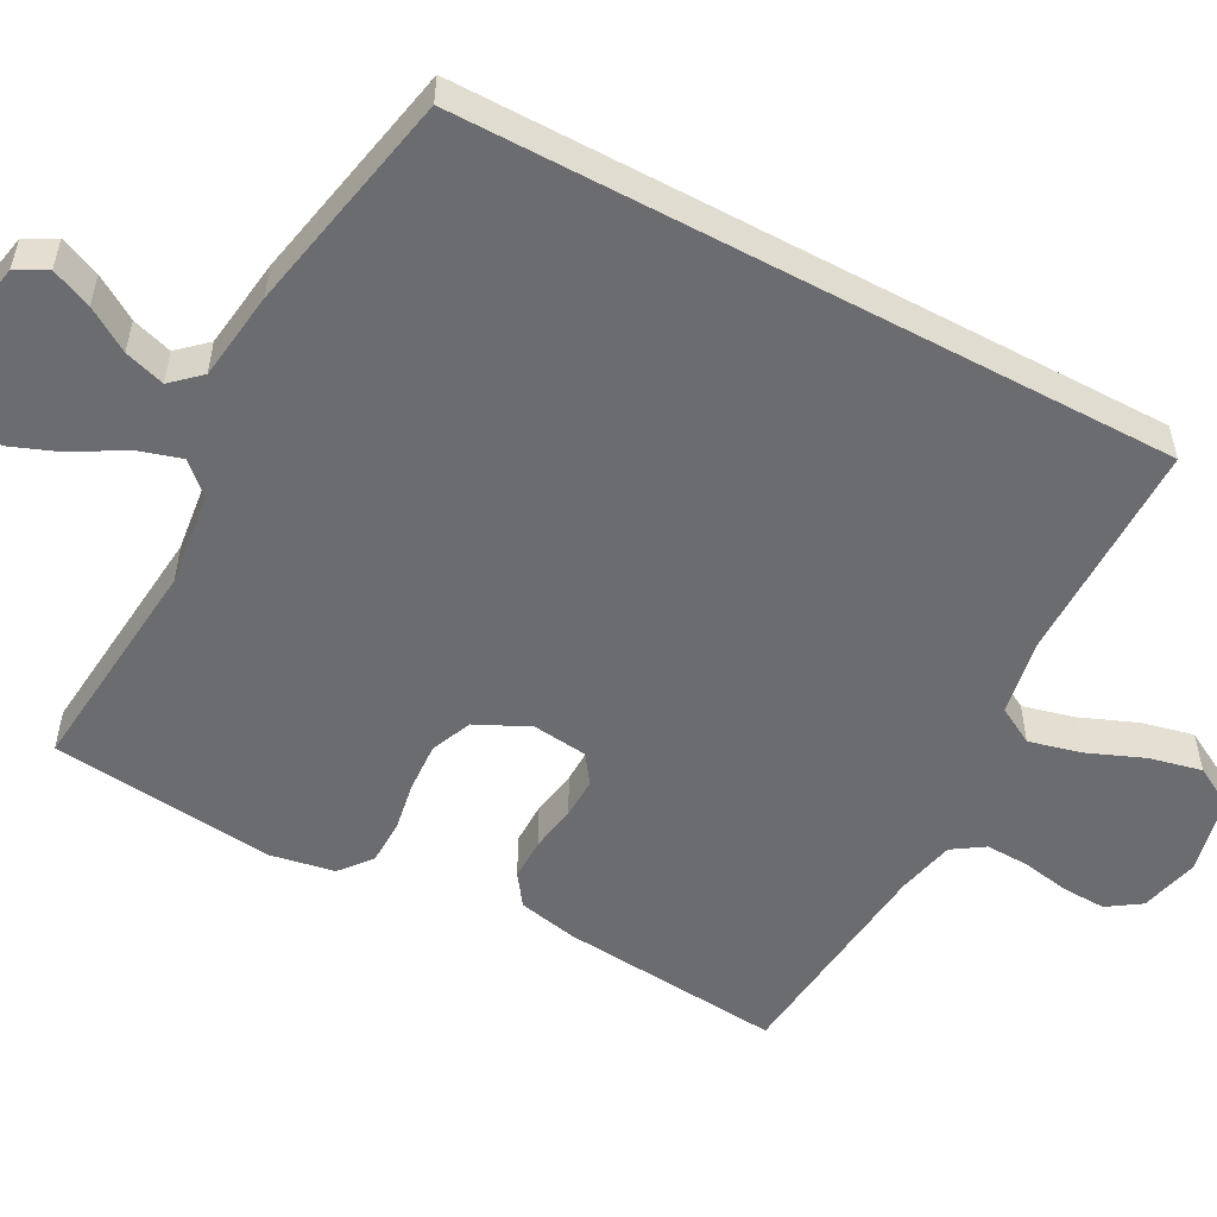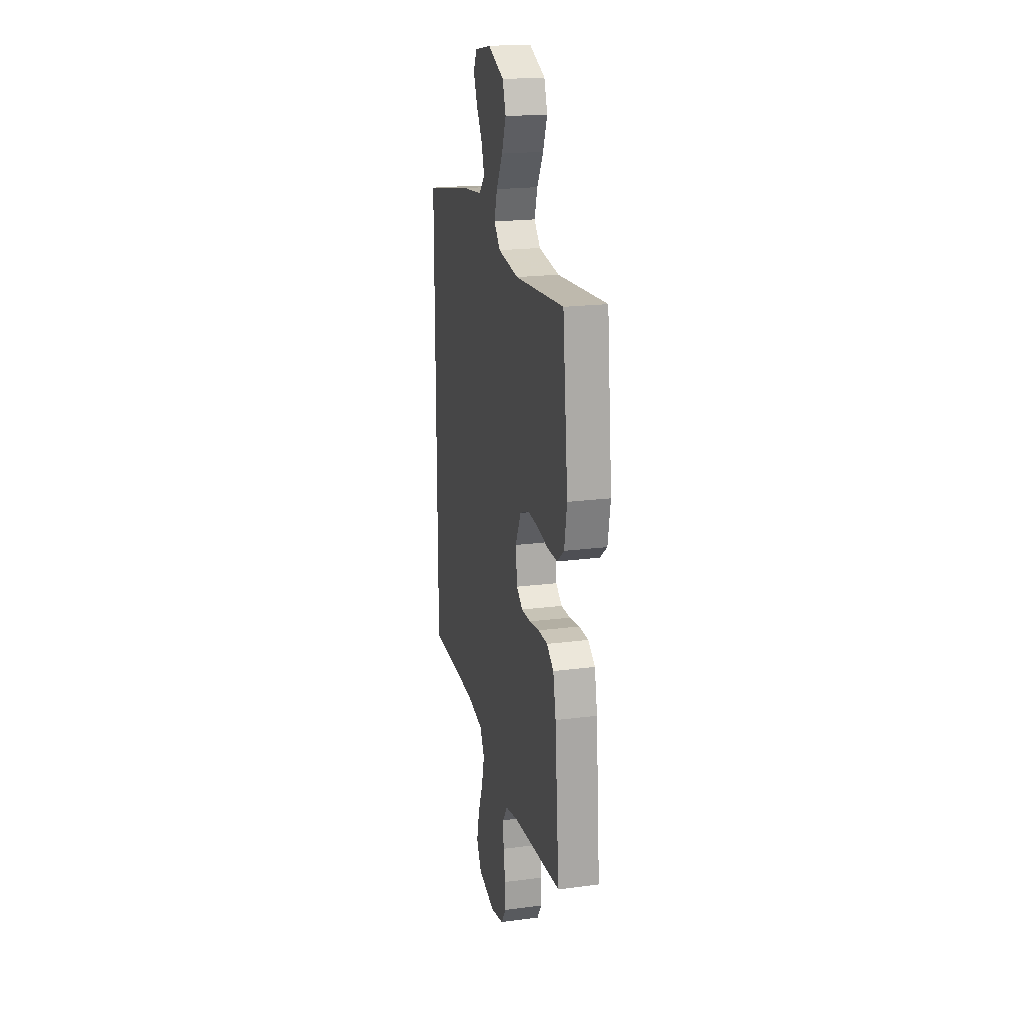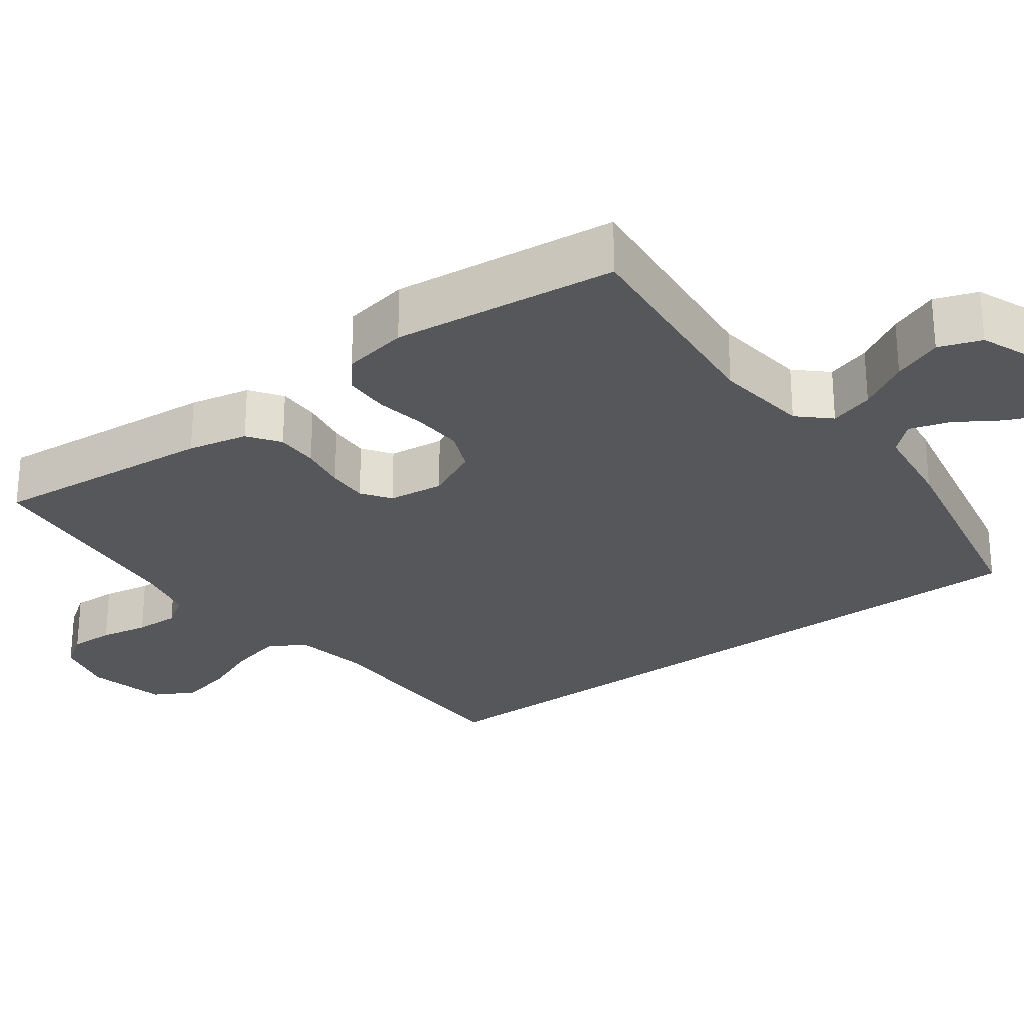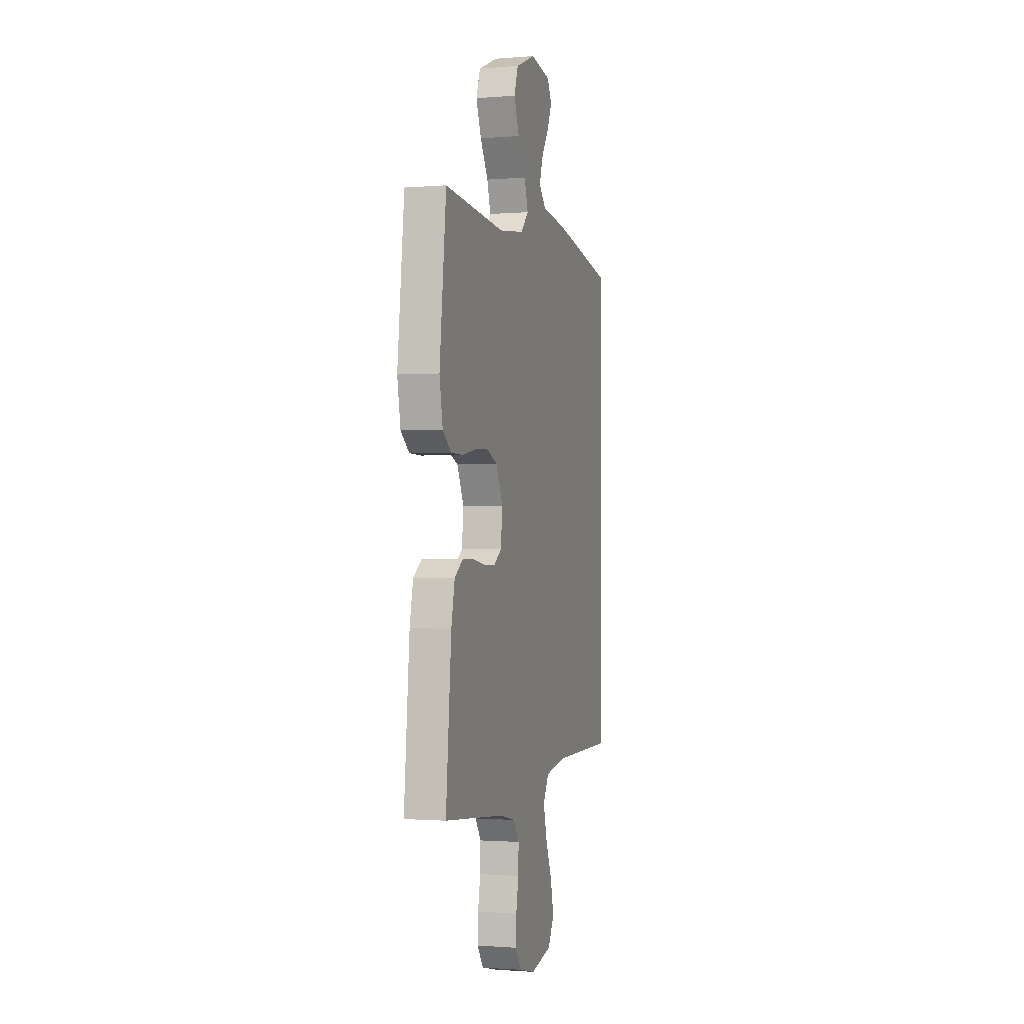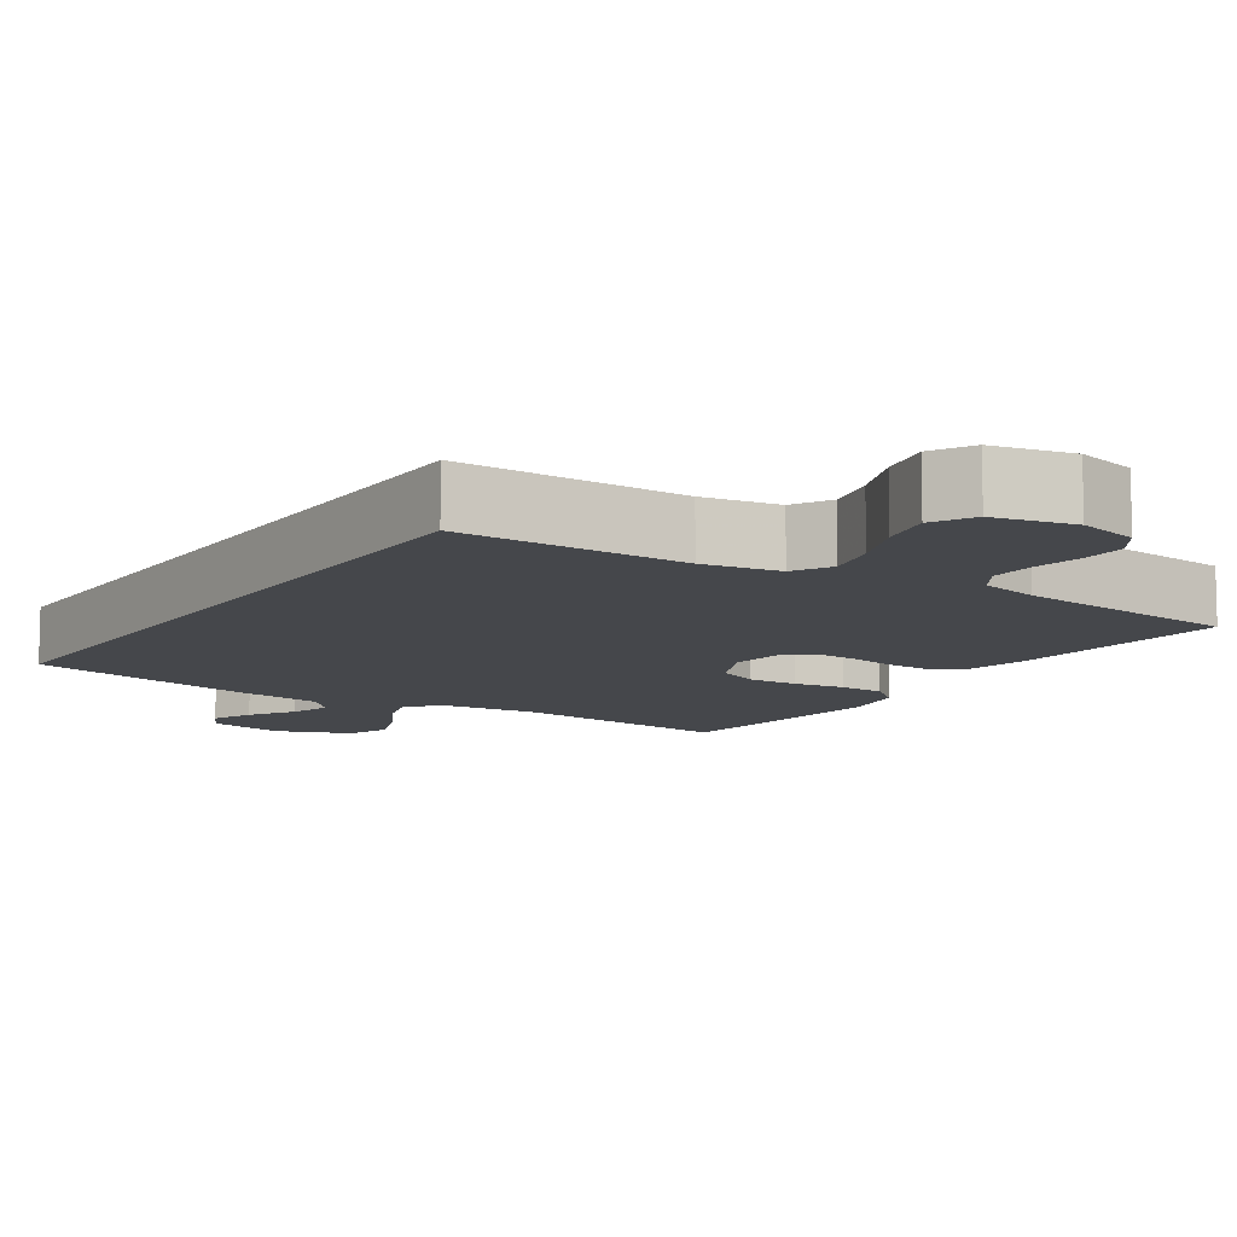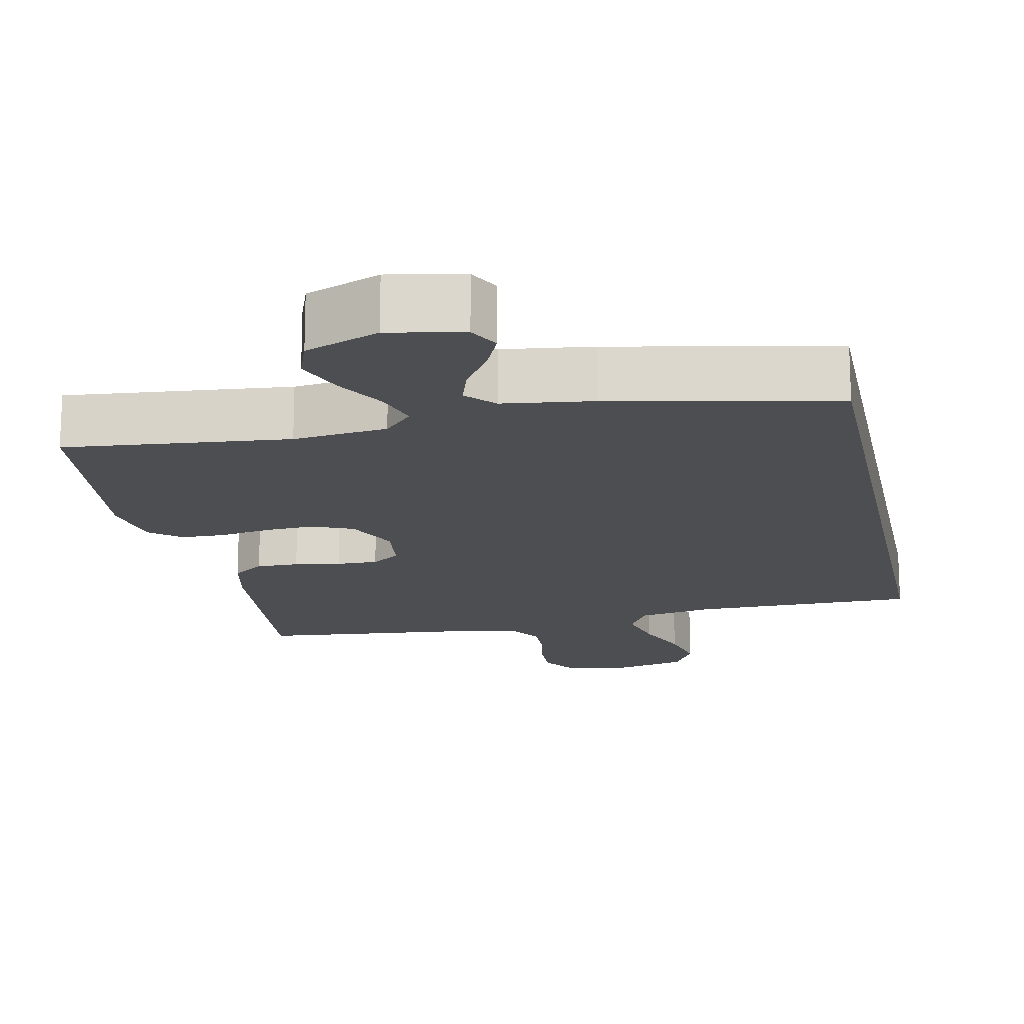
<metadata>
{"format":"obj","ext":"obj","renderer":"f3d","projection":"perspective","resolution":1024,"background":"white","views":[{"elev":-53.7,"azim":61.7,"up":"+Y"},{"elev":20.4,"azim":-103.3,"up":"+Z"},{"elev":-27.2,"azim":-53.6,"up":"+Y"},{"elev":-1.1,"azim":-73.5,"up":"+Z"},{"elev":-10.3,"azim":146.1,"up":"+Y"},{"elev":-16.8,"azim":11.5,"up":"+Y"}]}
</metadata>
<code>
v -0.5 0.07 -0.5
v -0.473 0.07 -0.2
v -0.456 0.07 -0.12
v -0.414 0.07 -0.09
v -0.357 0.07 -0.09
v -0.295 0.07 -0.1
v -0.24 0.07 -0.101
v -0.202 0.07 -0.074
v -0.193 0.07 0
v -0.227 0.07 0.071
v -0.282 0.07 0.094
v -0.348 0.07 0.09
v -0.415 0.07 0.078
v -0.475 0.07 0.079
v -0.517 0.07 0.113
v -0.533 0.07 0.2
v -0.5 0.07 0.5
v -0.2 0.07 0.473
v -0.074 0.07 0.489
v -0.036 0.07 0.53
v -0.054 0.07 0.589
v -0.093 0.07 0.656
v -0.119 0.07 0.722
v -0.099 0.07 0.779
v 0 0.07 0.819
v 0.1 0.07 0.8
v 0.122 0.07 0.759
v 0.099 0.07 0.705
v 0.062 0.07 0.647
v 0.045 0.07 0.593
v 0.08 0.07 0.555
v 0.2 0.07 0.54
v 0.5 0.07 0.481
v 0.5 0.07 -0.466
v 0.2 0.07 -0.469
v 0.099 0.07 -0.488
v 0.071 0.07 -0.538
v 0.088 0.07 -0.607
v 0.119 0.07 -0.683
v 0.135 0.07 -0.753
v 0.105 0.07 -0.807
v 0 0.07 -0.832
v -0.08 0.07 -0.813
v -0.11 0.07 -0.769
v -0.108 0.07 -0.71
v -0.096 0.07 -0.646
v -0.094 0.07 -0.587
v -0.122 0.07 -0.545
v -0.2 0.07 -0.528
v -0.5 0 -0.5
v -0.473 0 -0.2
v -0.456 0 -0.12
v -0.414 0 -0.09
v -0.357 0 -0.09
v -0.295 0 -0.1
v -0.24 0 -0.101
v -0.202 0 -0.074
v -0.193 0 0
v -0.227 0 0.071
v -0.282 0 0.094
v -0.348 0 0.09
v -0.415 0 0.078
v -0.475 0 0.079
v -0.517 0 0.113
v -0.533 0 0.2
v -0.5 0 0.5
v -0.2 0 0.473
v -0.074 0 0.489
v -0.036 0 0.53
v -0.054 0 0.589
v -0.093 0 0.656
v -0.119 0 0.722
v -0.099 0 0.779
v 0 0 0.819
v 0.1 0 0.8
v 0.122 0 0.759
v 0.099 0 0.705
v 0.062 0 0.647
v 0.045 0 0.593
v 0.08 0 0.555
v 0.2 0 0.54
v 0.5 0 0.481
v 0.5 0 -0.466
v 0.2 0 -0.469
v 0.099 0 -0.488
v 0.071 0 -0.538
v 0.088 0 -0.607
v 0.119 0 -0.683
v 0.135 0 -0.753
v 0.105 0 -0.807
v 0 0 -0.832
v -0.08 0 -0.813
v -0.11 0 -0.769
v -0.108 0 -0.71
v -0.096 0 -0.646
v -0.094 0 -0.587
v -0.122 0 -0.545
v -0.2 0 -0.528
f 43 44 45 46
f 43 46 47
f 42 43 47
f 41 42 47
f 38 39 40 41
f 37 38 41 47
f 36 37 47 48
f 32 33 34 35
f 31 32 35 36
f 30 31 36 48
f 26 27 28 29
f 26 29 30
f 25 26 30
f 21 22 23 24
f 20 21 24 25
f 15 16 17 18
f 15 18 19
f 12 13 14 15
f 11 12 15 19
f 10 11 19 20
f 3 4 5 6
f 3 6 7
f 49 1 2 3
f 49 3 7
f 48 49 7 8
f 20 25 30 48
f 20 48 8 9
f 9 10 20
f 95 94 93 92
f 96 95 92
f 96 92 91
f 96 91 90
f 90 89 88 87
f 96 90 87 86
f 97 96 86 85
f 84 83 82 81
f 85 84 81 80
f 97 85 80 79
f 78 77 76 75
f 79 78 75
f 79 75 74
f 73 72 71 70
f 74 73 70 69
f 67 66 65 64
f 68 67 64
f 64 63 62 61
f 68 64 61 60
f 69 68 60 59
f 55 54 53 52
f 56 55 52
f 52 51 50 98
f 56 52 98
f 57 56 98 97
f 97 79 74 69
f 58 57 97 69
f 69 59 58
f 1 50 51 2
f 2 51 52 3
f 3 52 53 4
f 4 53 54 5
f 5 54 55 6
f 6 55 56 7
f 7 56 57 8
f 8 57 58 9
f 9 58 59 10
f 10 59 60 11
f 11 60 61 12
f 12 61 62 13
f 13 62 63 14
f 14 63 64 15
f 15 64 65 16
f 16 65 66 17
f 17 66 67 18
f 18 67 68 19
f 19 68 69 20
f 20 69 70 21
f 21 70 71 22
f 22 71 72 23
f 23 72 73 24
f 24 73 74 25
f 25 74 75 26
f 26 75 76 27
f 27 76 77 28
f 28 77 78 29
f 29 78 79 30
f 30 79 80 31
f 31 80 81 32
f 32 81 82 33
f 33 82 83 34
f 34 83 84 35
f 35 84 85 36
f 36 85 86 37
f 37 86 87 38
f 38 87 88 39
f 39 88 89 40
f 40 89 90 41
f 41 90 91 42
f 42 91 92 43
f 43 92 93 44
f 44 93 94 45
f 45 94 95 46
f 46 95 96 47
f 47 96 97 48
f 48 97 98 49
f 49 98 50 1

</code>
